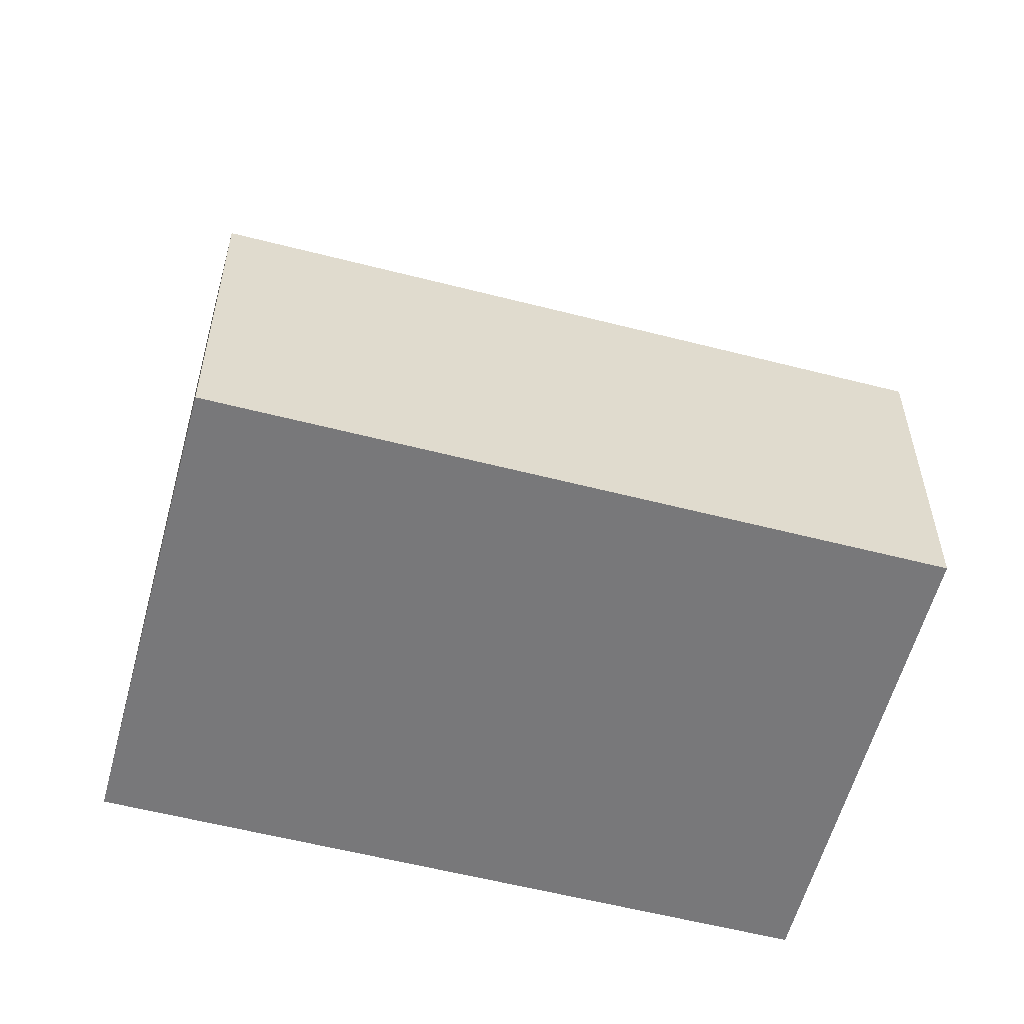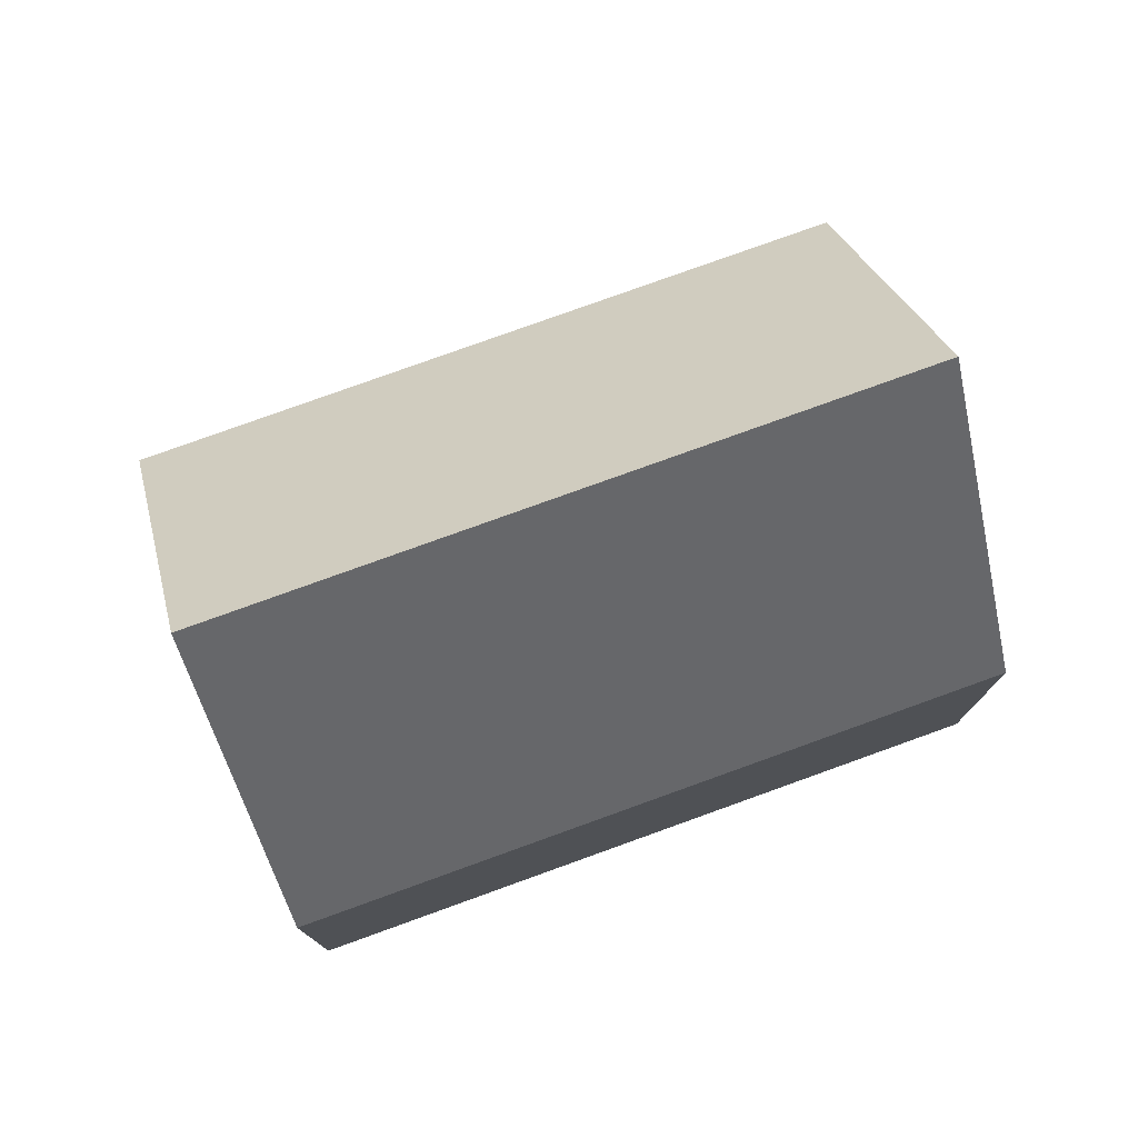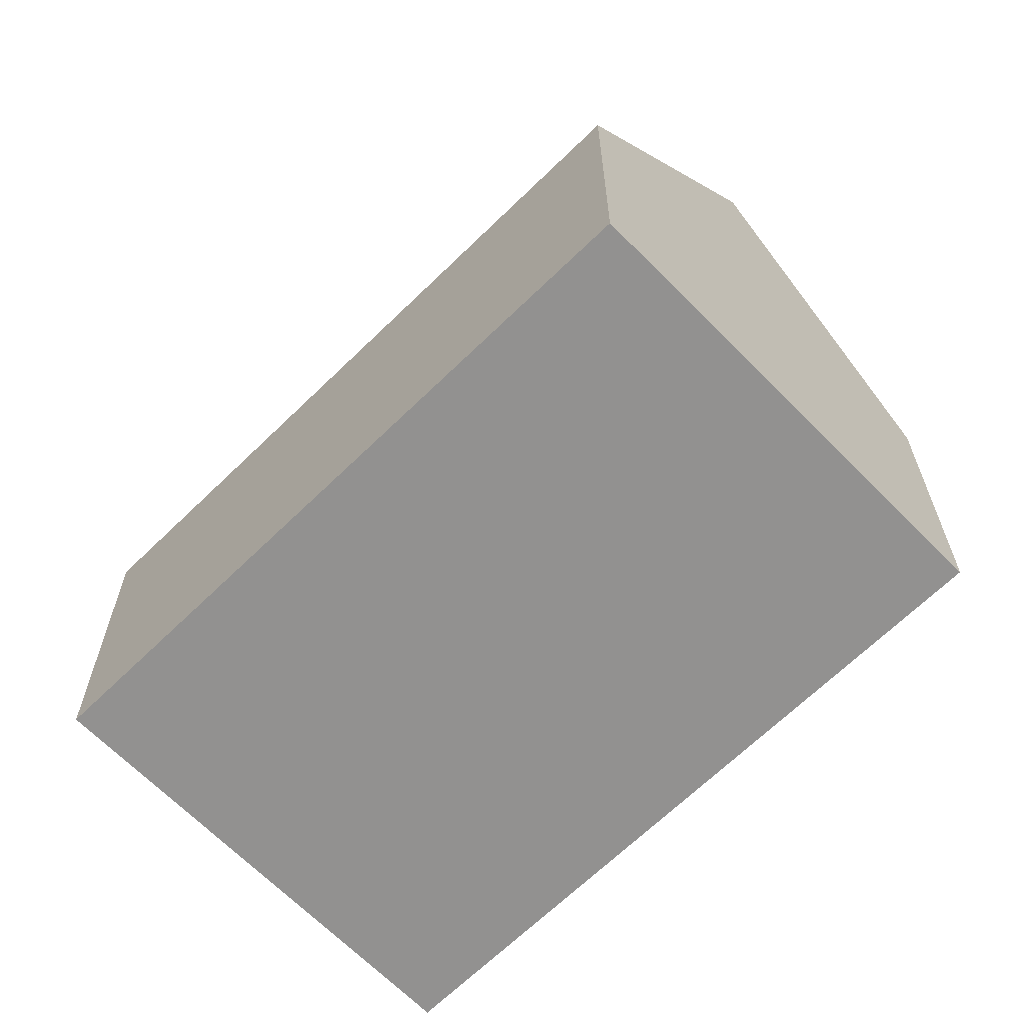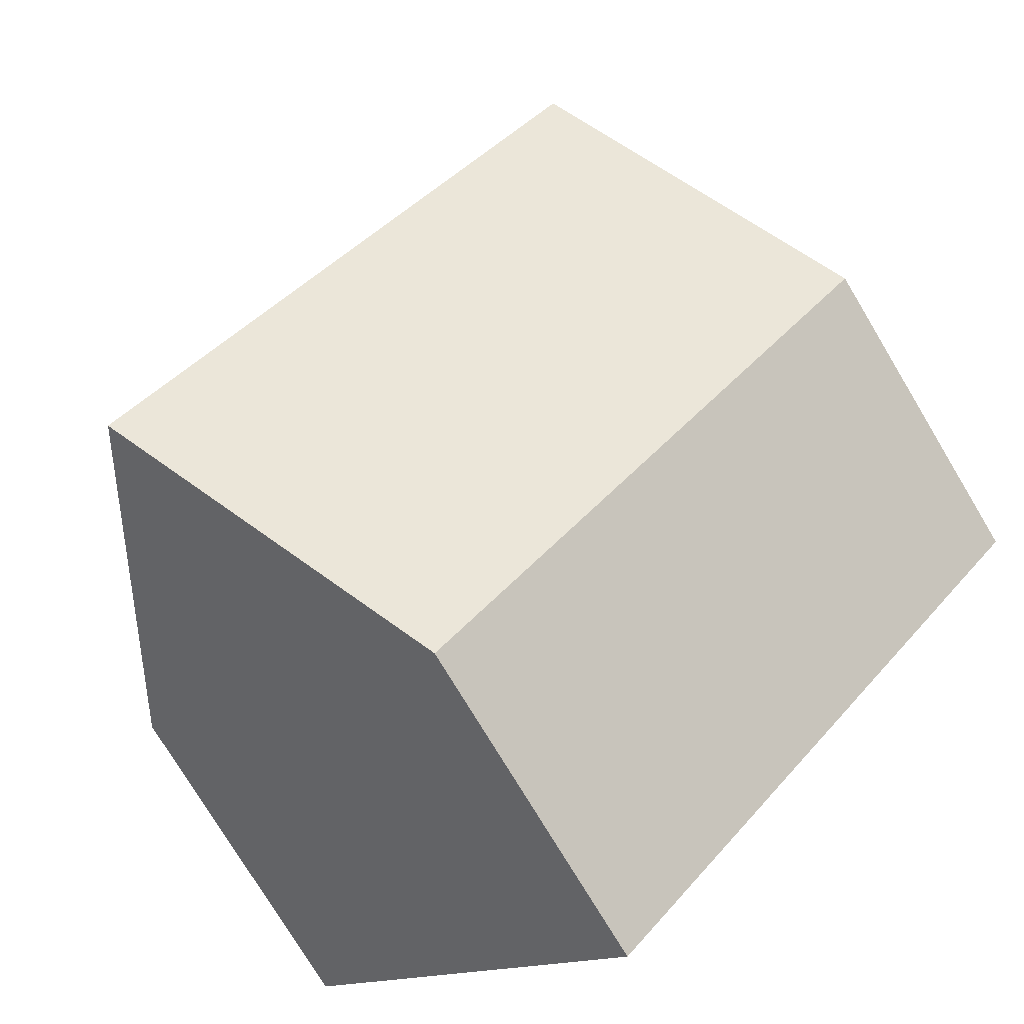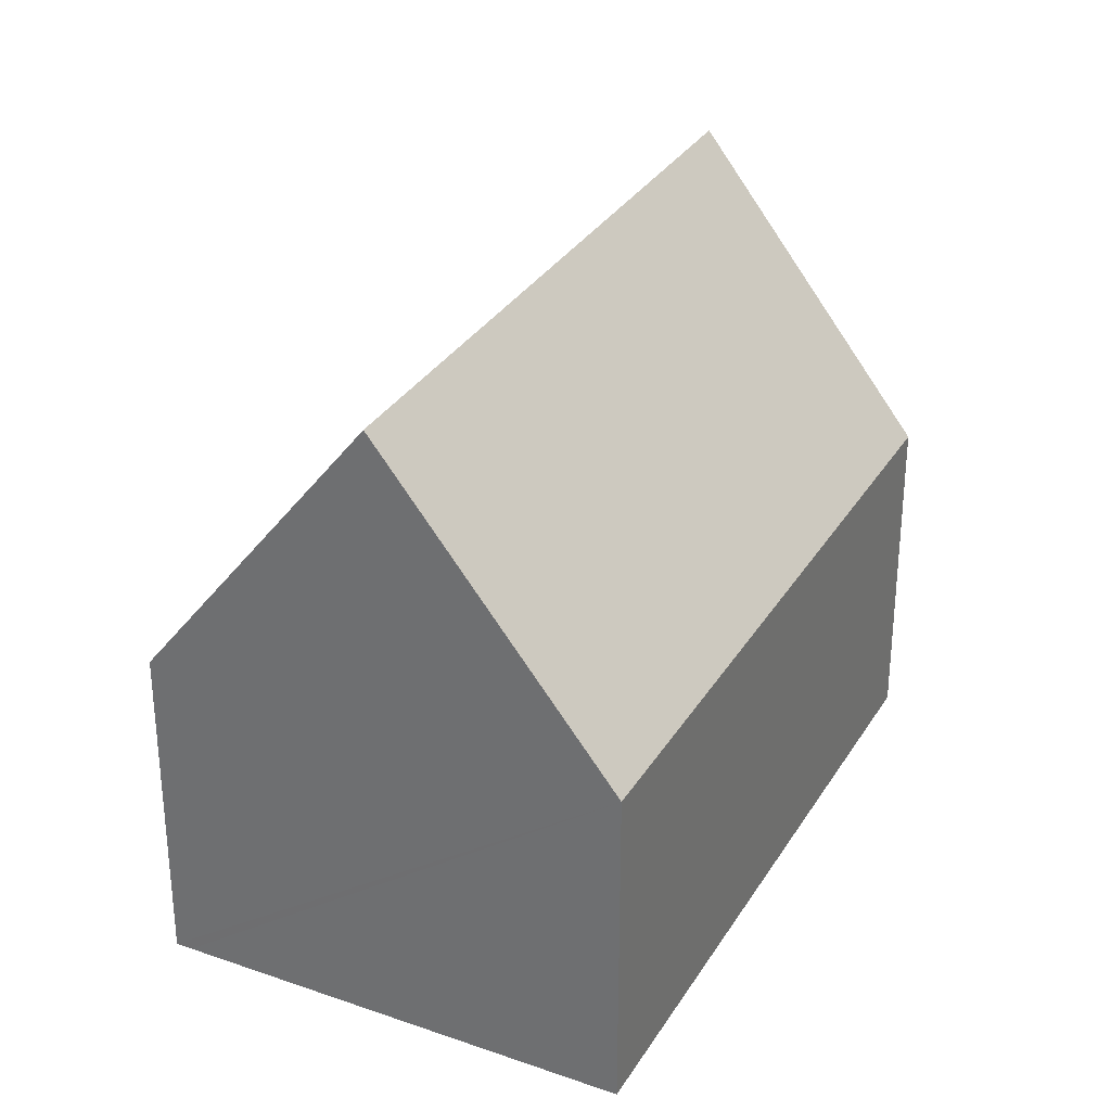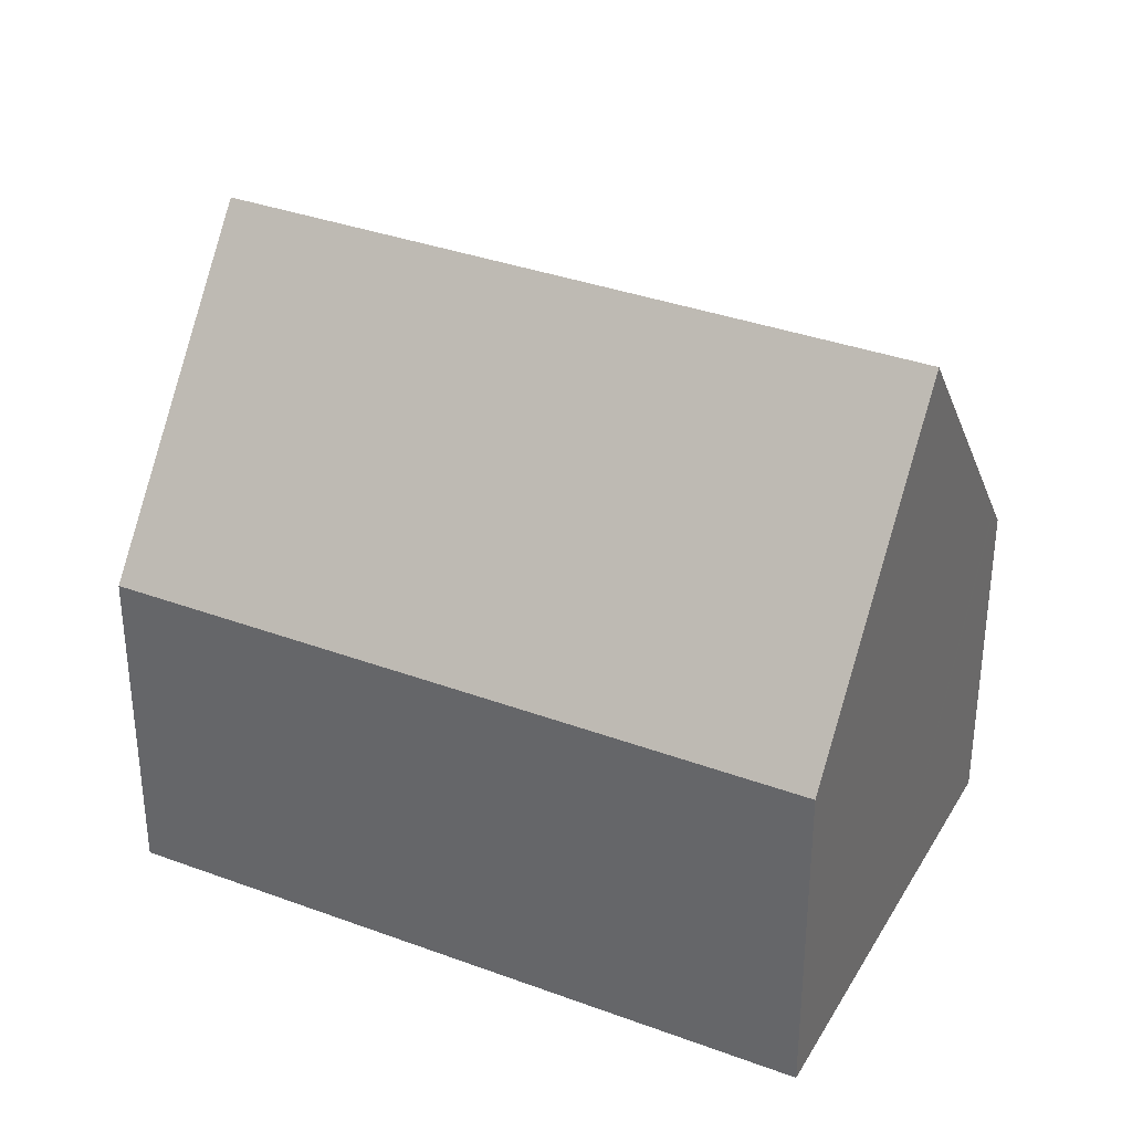
<metadata>
{"format":"obj","ext":"obj","renderer":"f3d","projection":"perspective","resolution":1024,"background":"white","views":[{"elev":-57.6,"azim":31.9,"up":"+Y"},{"elev":78.3,"azim":-153.0,"up":"+Y"},{"elev":-66.1,"azim":-88.7,"up":"+Y"},{"elev":-76.0,"azim":-149.0,"up":"+Z"},{"elev":31.6,"azim":163.2,"up":"+Y"},{"elev":34.9,"azim":-106.8,"up":"+Y"}]}
</metadata>
<code>
v  3.666 13.35 3.438
v  17.32 7.461 -4.285
v  13.91 13.35 -7.481
v  17.57 7.014 -4.043
v  7.331 7.014 6.877
v  7.023 7.547 6.588
v  7.063 7.477 6.626
v  0 7.014 4.295e-16
v  10.24 7.014 -10.92
v  10.24 6.687e-16 -10.92
v  0 0 0
v  3.666 -2.105e-16 3.438
v  7.063 -4.057e-16 6.626
v  7.331 -4.211e-16 6.877
v  7.023 -4.034e-16 6.588
v  17.57 2.476e-16 -4.043
v  17.32 2.624e-16 -4.285
v  13.91 4.581e-16 -7.481
g defaultobject
f 1 2 3
f 2 1 4
f 4 1 5
f 5 1 6
f 5 6 7
f 8 3 9
f 3 8 1
f 10 8 9
f 8 10 11
f 11 1 8
f 1 11 6
f 6 11 12
f 6 12 7
f 7 12 5
f 5 12 13
f 5 13 14
f 13 12 15
f 14 4 5
f 4 14 16
f 2 9 3
f 9 2 4
f 9 4 16
f 9 16 17
f 9 17 10
f 10 17 18
f 15 16 14
f 16 15 12
f 16 12 11
f 16 11 17
f 17 11 18
f 18 11 10

</code>
